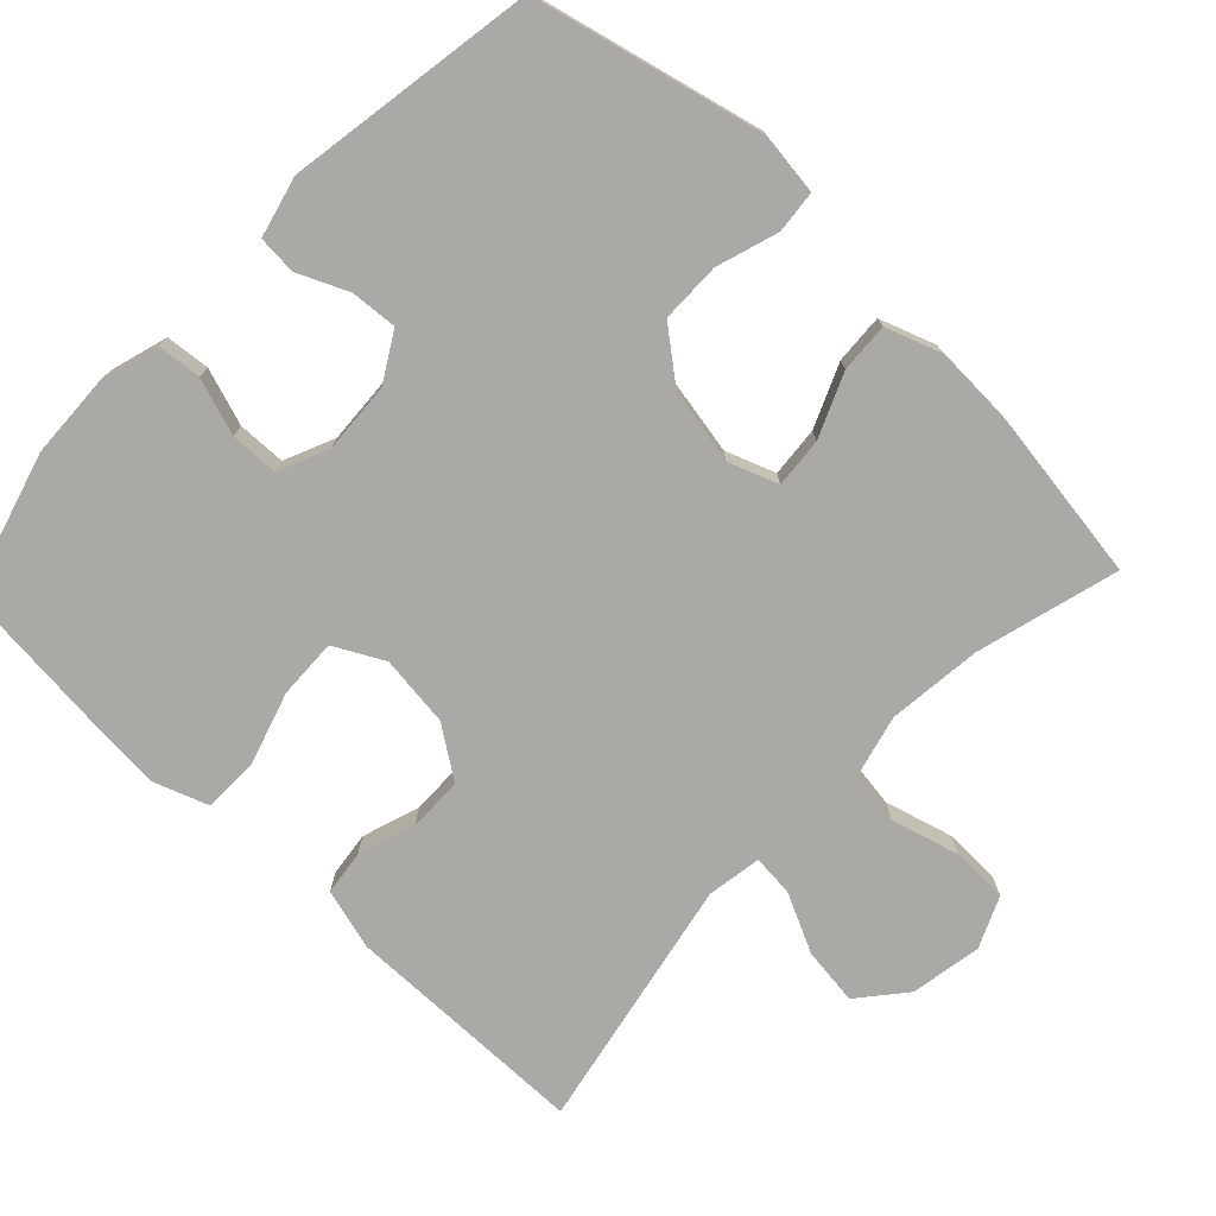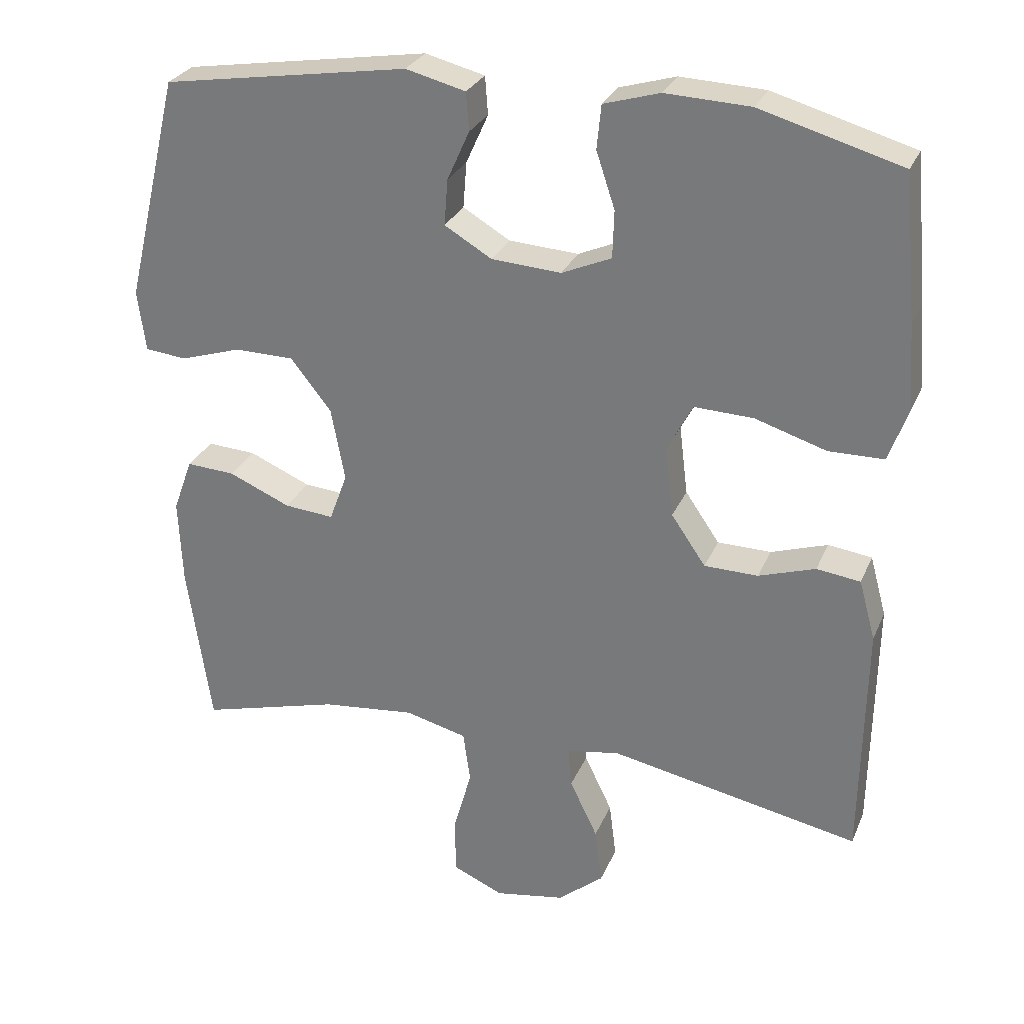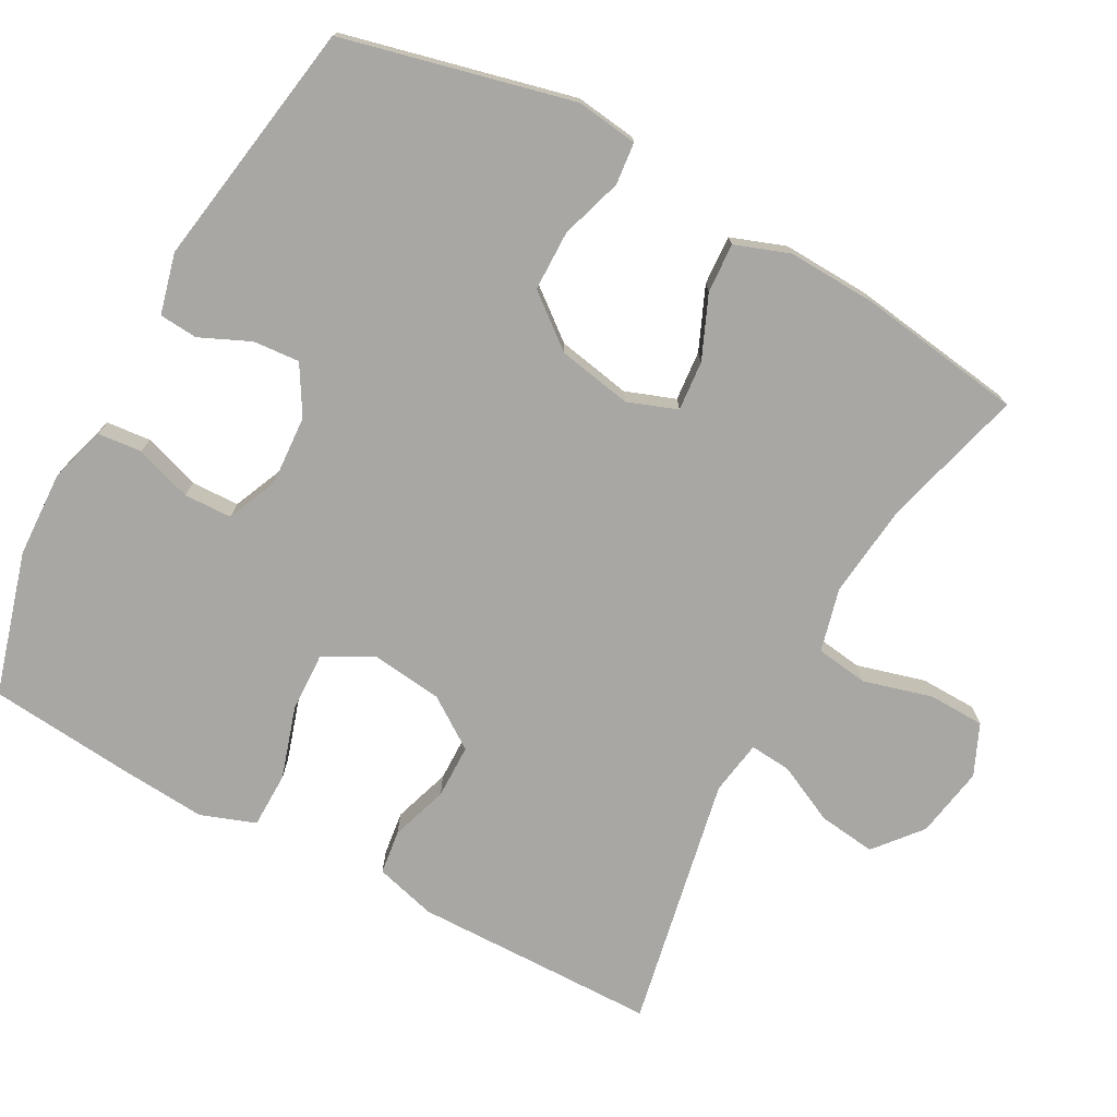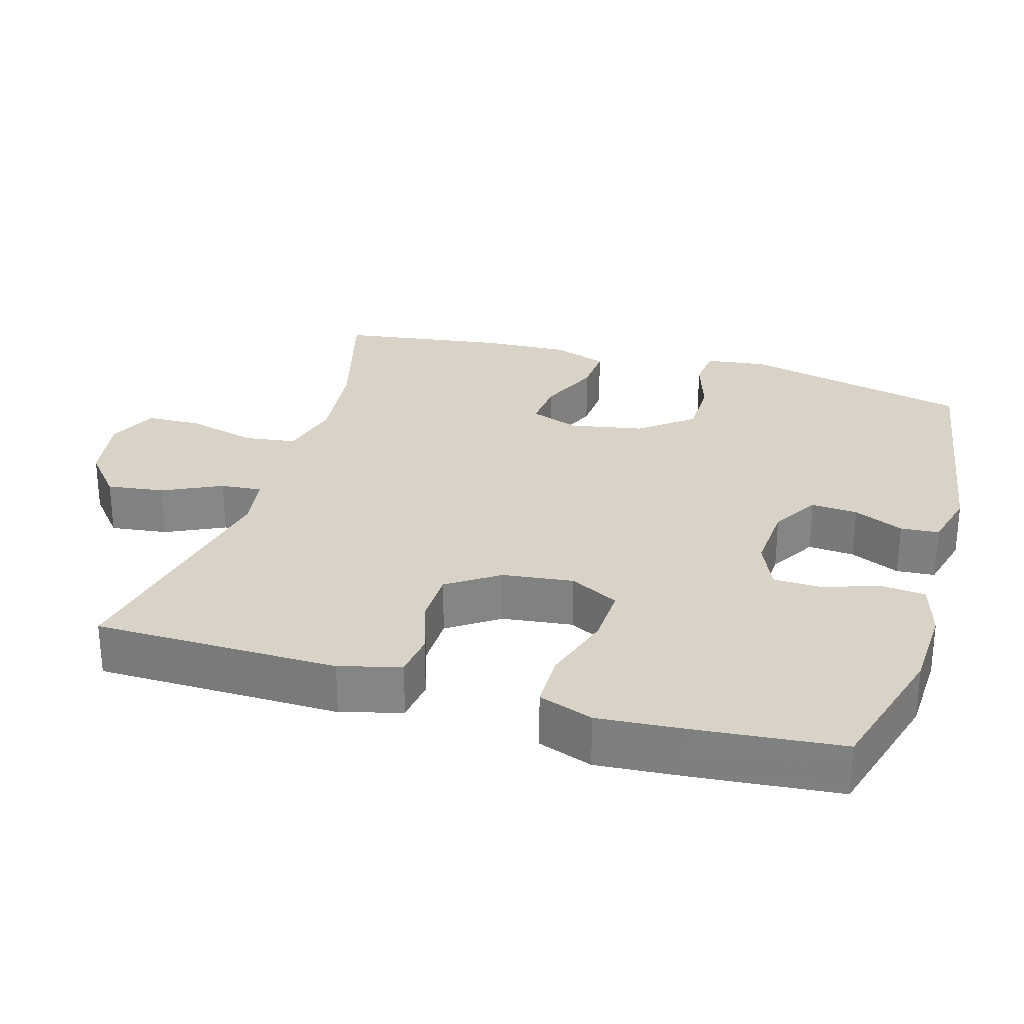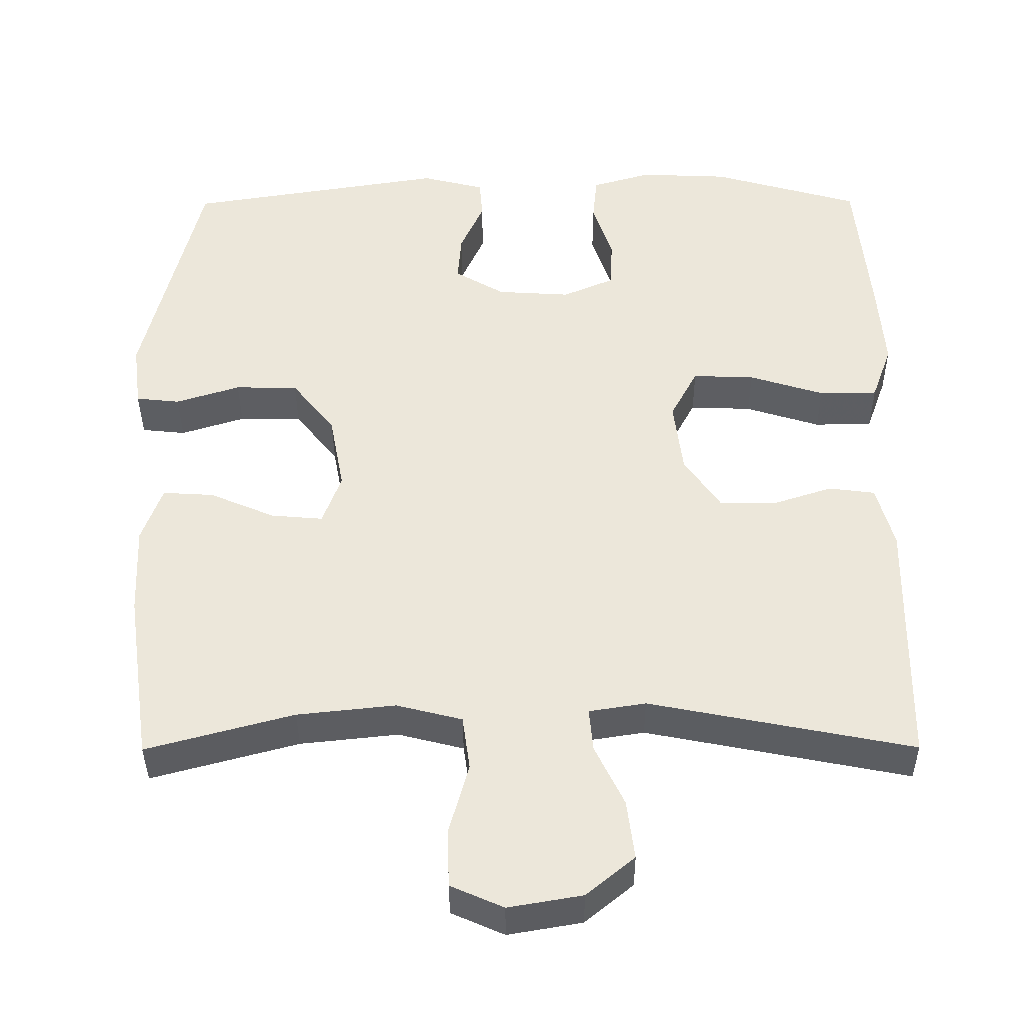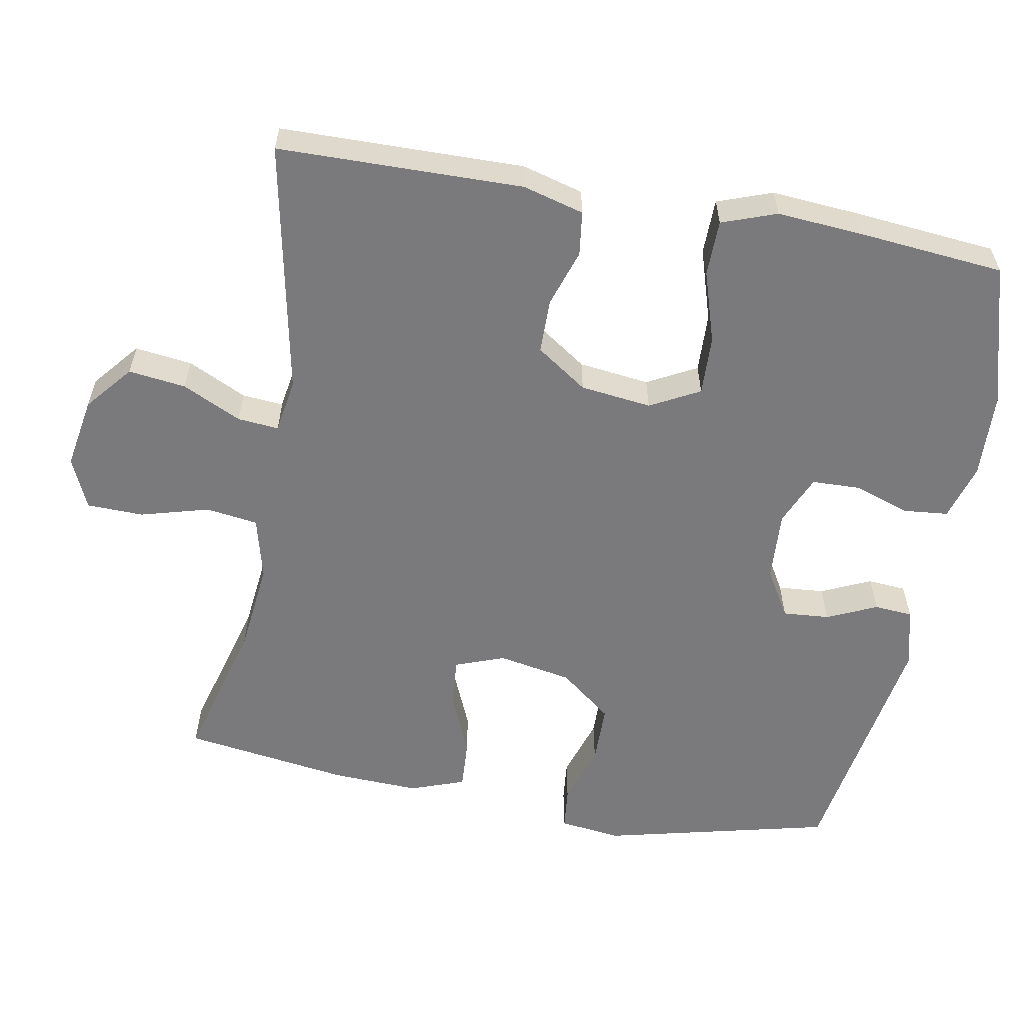
<metadata>
{"format":"obj","ext":"obj","renderer":"f3d","projection":"perspective","resolution":1024,"background":"white","views":[{"elev":-75.5,"azim":46.3,"up":"+Y"},{"elev":28.3,"azim":-160.2,"up":"+Z"},{"elev":-74.6,"azim":61.5,"up":"+Y"},{"elev":28.1,"azim":-73.6,"up":"+Y"},{"elev":-38.3,"azim":-179.7,"up":"+Z"},{"elev":-58.2,"azim":-100.3,"up":"+Y"}]}
</metadata>
<code>
v -0.5 0.07 -0.5
v -0.503 0.07 -0.291
v -0.505 0.07 -0.164
v -0.482 0.07 -0.08
v -0.421 0.07 -0.072
v -0.342 0.07 -0.098
v -0.267 0.07 -0.097
v -0.219 0.07 -0.027
v -0.207 0.07 0.071
v -0.243 0.07 0.139
v -0.325 0.07 0.136
v -0.424 0.07 0.105
v -0.501 0.07 0.106
v -0.528 0.07 0.181
v -0.519 0.07 0.299
v -0.5 0.07 0.5
v -0.304 0.07 0.556
v -0.186 0.07 0.561
v -0.108 0.07 0.538
v -0.102 0.07 0.477
v -0.128 0.07 0.399
v -0.126 0.07 0.333
v -0.057 0.07 0.303
v 0.04 0.07 0.309
v 0.106 0.07 0.348
v 0.101 0.07 0.412
v 0.07 0.07 0.481
v 0.074 0.07 0.534
v 0.157 0.07 0.555
v 0.5 0.07 0.5
v 0.576 0.07 0.184
v 0.565 0.07 0.099
v 0.507 0.07 0.093
v 0.422 0.07 0.12
v 0.339 0.07 0.119
v 0.282 0.07 0.047
v 0.263 0.07 -0.055
v 0.288 0.07 -0.123
v 0.357 0.07 -0.117
v 0.443 0.07 -0.08
v 0.511 0.07 -0.076
v 0.538 0.07 -0.151
v 0.533 0.07 -0.271
v 0.5 0.07 -0.5
v 0.305 0.07 -0.447
v 0.175 0.07 -0.433
v 0.088 0.07 -0.455
v 0.078 0.07 -0.527
v 0.104 0.07 -0.621
v 0.102 0.07 -0.699
v 0.032 0.07 -0.73
v -0.066 0.07 -0.713
v -0.13 0.07 -0.66
v -0.12 0.07 -0.581
v -0.081 0.07 -0.5
v -0.076 0.07 -0.443
v -0.151 0.07 -0.431
v -0.5 0 -0.5
v -0.503 0 -0.291
v -0.505 0 -0.164
v -0.482 0 -0.08
v -0.421 0 -0.072
v -0.342 0 -0.098
v -0.267 0 -0.097
v -0.219 0 -0.027
v -0.207 0 0.071
v -0.243 0 0.139
v -0.325 0 0.136
v -0.424 0 0.105
v -0.501 0 0.106
v -0.528 0 0.181
v -0.519 0 0.299
v -0.5 0 0.5
v -0.304 0 0.556
v -0.186 0 0.561
v -0.108 0 0.538
v -0.102 0 0.477
v -0.128 0 0.399
v -0.126 0 0.333
v -0.057 0 0.303
v 0.04 0 0.309
v 0.106 0 0.348
v 0.101 0 0.412
v 0.07 0 0.481
v 0.074 0 0.534
v 0.157 0 0.555
v 0.5 0 0.5
v 0.576 0 0.184
v 0.565 0 0.099
v 0.507 0 0.093
v 0.422 0 0.12
v 0.339 0 0.119
v 0.282 0 0.047
v 0.263 0 -0.055
v 0.288 0 -0.123
v 0.357 0 -0.117
v 0.443 0 -0.08
v 0.511 0 -0.076
v 0.538 0 -0.151
v 0.533 0 -0.271
v 0.5 0 -0.5
v 0.305 0 -0.447
v 0.175 0 -0.433
v 0.088 0 -0.455
v 0.078 0 -0.527
v 0.104 0 -0.621
v 0.102 0 -0.699
v 0.032 0 -0.73
v -0.066 0 -0.713
v -0.13 0 -0.66
v -0.12 0 -0.581
v -0.081 0 -0.5
v -0.076 0 -0.443
v -0.151 0 -0.431
f 53 54 55
f 52 53 55
f 51 52 55
f 50 51 55
f 49 50 55
f 48 49 55
f 47 48 55 56
f 46 47 56 57
f 43 44 45
f 42 43 45
f 41 42 45
f 40 41 45
f 39 40 45
f 38 39 45 46
f 37 38 46 57
f 32 33 34
f 31 32 34
f 30 31 34
f 29 30 34
f 28 29 34
f 27 28 34
f 26 27 34
f 25 26 34 35
f 24 25 35 36
f 19 20 21
f 18 19 21
f 17 18 21
f 16 17 21
f 15 16 21
f 14 15 21
f 13 14 21
f 12 13 21
f 11 12 21
f 10 11 21 22
f 9 10 22 23
f 4 5 6
f 3 4 6
f 2 3 6
f 2 6 7
f 1 2 7
f 57 1 7 8
f 36 37 57
f 24 36 57
f 23 24 57
f 9 23 57
f 8 9 57
f 112 111 110
f 112 110 109
f 112 109 108
f 112 108 107
f 112 107 106
f 112 106 105
f 113 112 105 104
f 114 113 104 103
f 102 101 100
f 102 100 99
f 102 99 98
f 102 98 97
f 102 97 96
f 103 102 96 95
f 114 103 95 94
f 91 90 89
f 91 89 88
f 91 88 87
f 91 87 86
f 91 86 85
f 91 85 84
f 91 84 83
f 92 91 83 82
f 93 92 82 81
f 78 77 76
f 78 76 75
f 78 75 74
f 78 74 73
f 78 73 72
f 78 72 71
f 78 71 70
f 78 70 69
f 78 69 68
f 79 78 68 67
f 80 79 67 66
f 63 62 61
f 63 61 60
f 63 60 59
f 64 63 59
f 64 59 58
f 65 64 58 114
f 114 94 93
f 114 93 81
f 114 81 80
f 114 80 66
f 114 66 65
f 1 58 59 2
f 2 59 60 3
f 3 60 61 4
f 4 61 62 5
f 5 62 63 6
f 6 63 64 7
f 7 64 65 8
f 8 65 66 9
f 9 66 67 10
f 10 67 68 11
f 11 68 69 12
f 12 69 70 13
f 13 70 71 14
f 14 71 72 15
f 15 72 73 16
f 16 73 74 17
f 17 74 75 18
f 18 75 76 19
f 19 76 77 20
f 20 77 78 21
f 21 78 79 22
f 22 79 80 23
f 23 80 81 24
f 24 81 82 25
f 25 82 83 26
f 26 83 84 27
f 27 84 85 28
f 28 85 86 29
f 29 86 87 30
f 30 87 88 31
f 31 88 89 32
f 32 89 90 33
f 33 90 91 34
f 34 91 92 35
f 35 92 93 36
f 36 93 94 37
f 37 94 95 38
f 38 95 96 39
f 39 96 97 40
f 40 97 98 41
f 41 98 99 42
f 42 99 100 43
f 43 100 101 44
f 44 101 102 45
f 45 102 103 46
f 46 103 104 47
f 47 104 105 48
f 48 105 106 49
f 49 106 107 50
f 50 107 108 51
f 51 108 109 52
f 52 109 110 53
f 53 110 111 54
f 54 111 112 55
f 55 112 113 56
f 56 113 114 57
f 57 114 58 1

</code>
